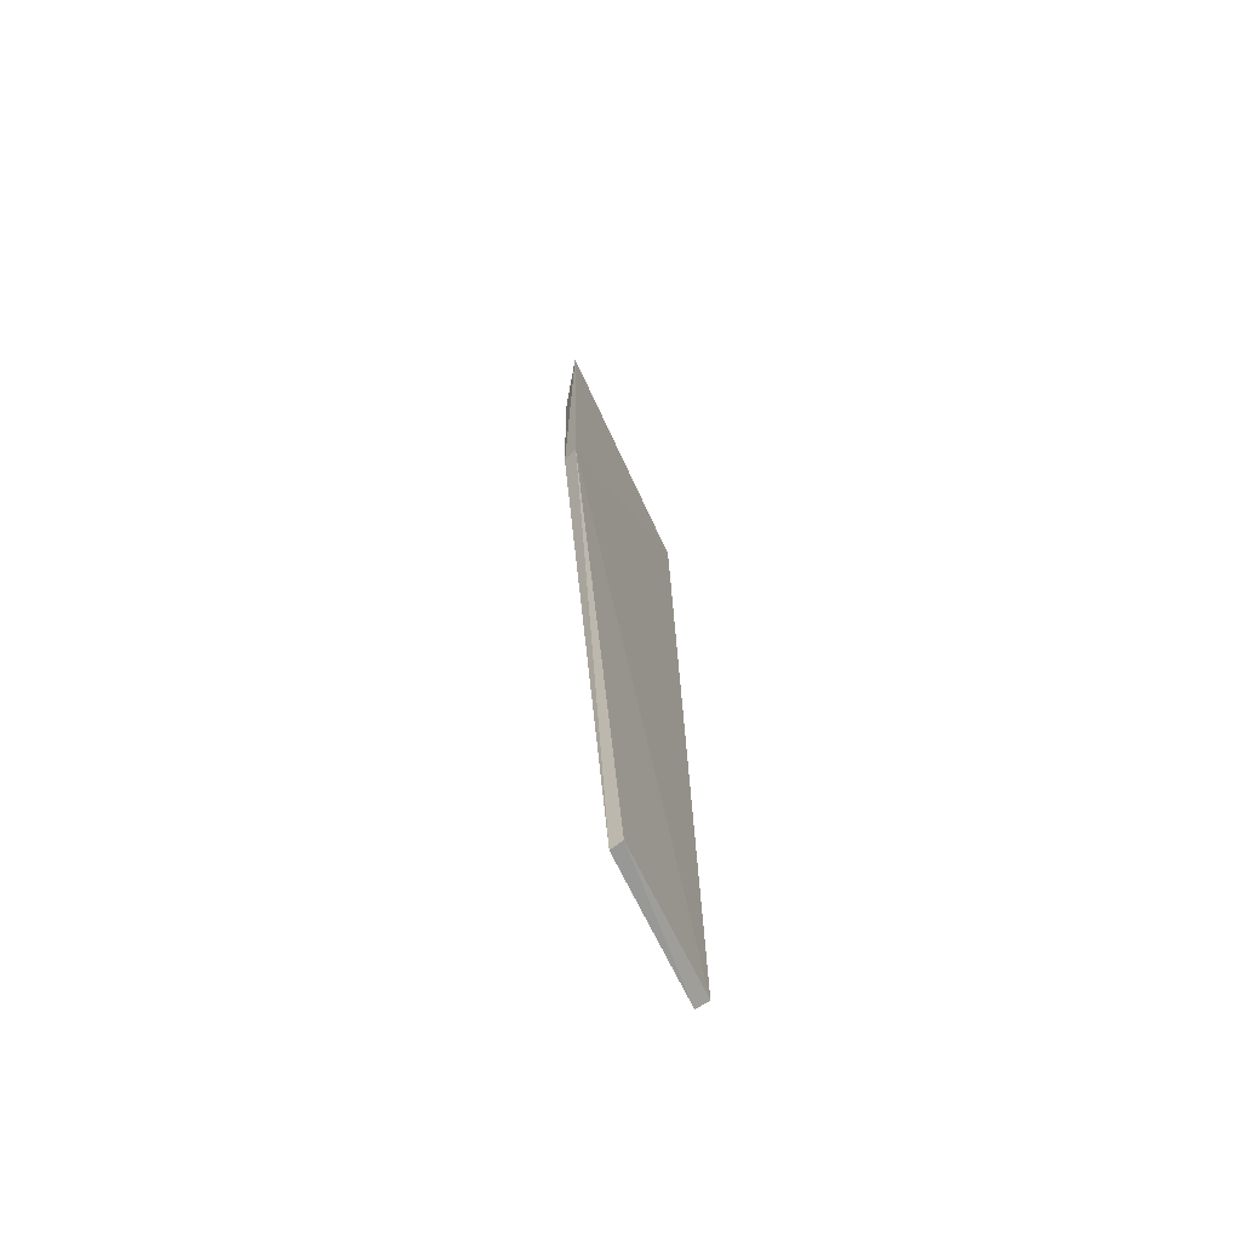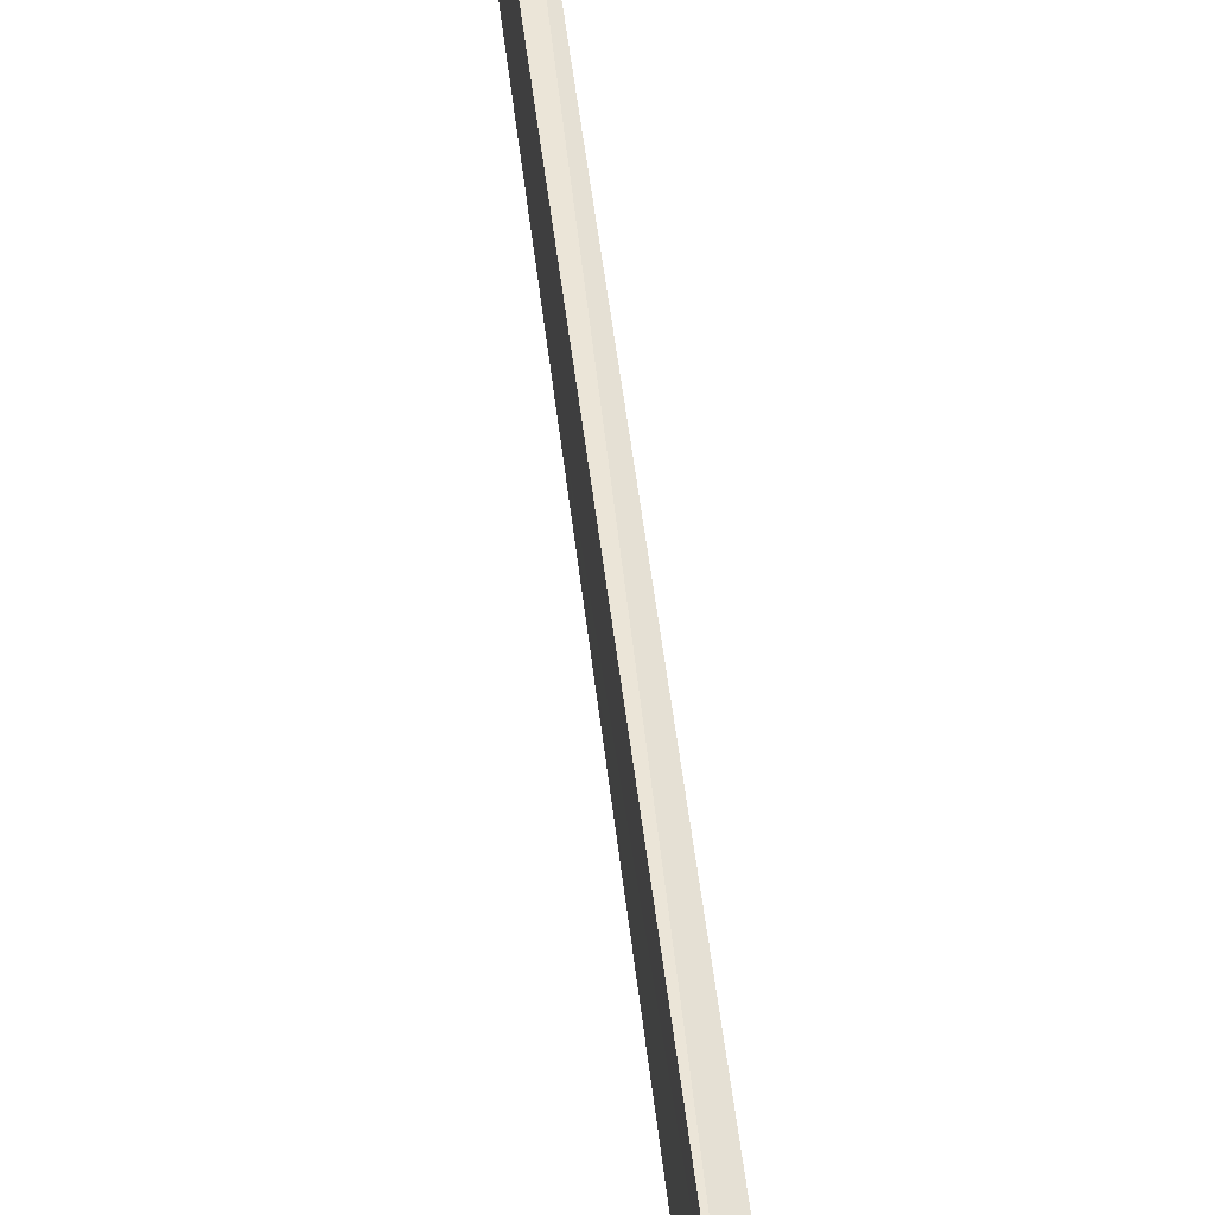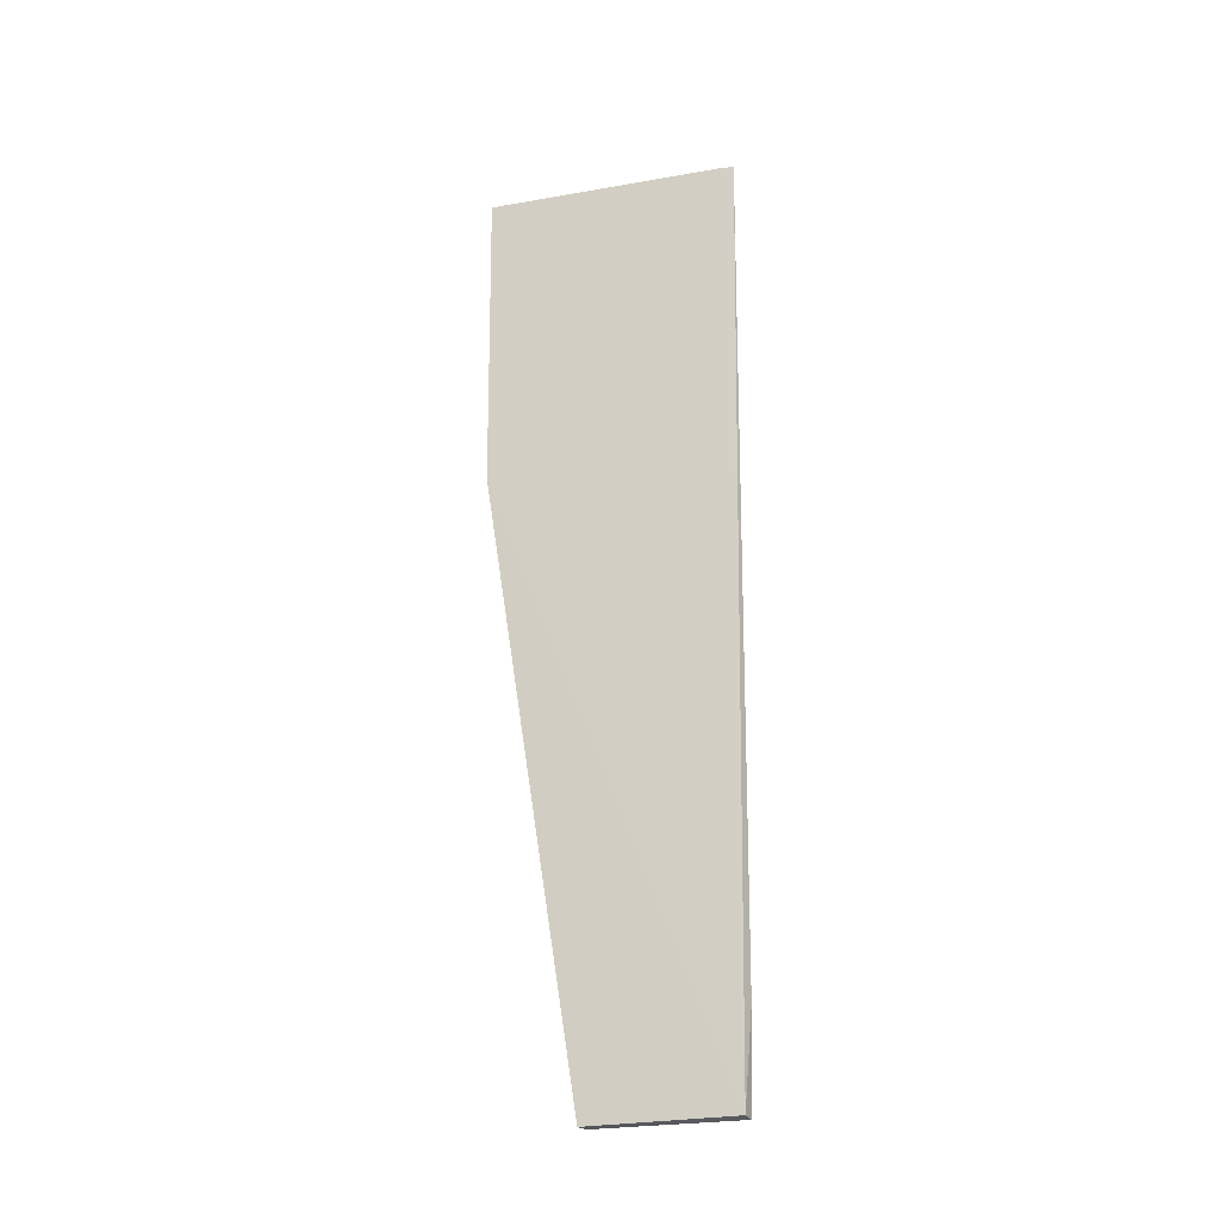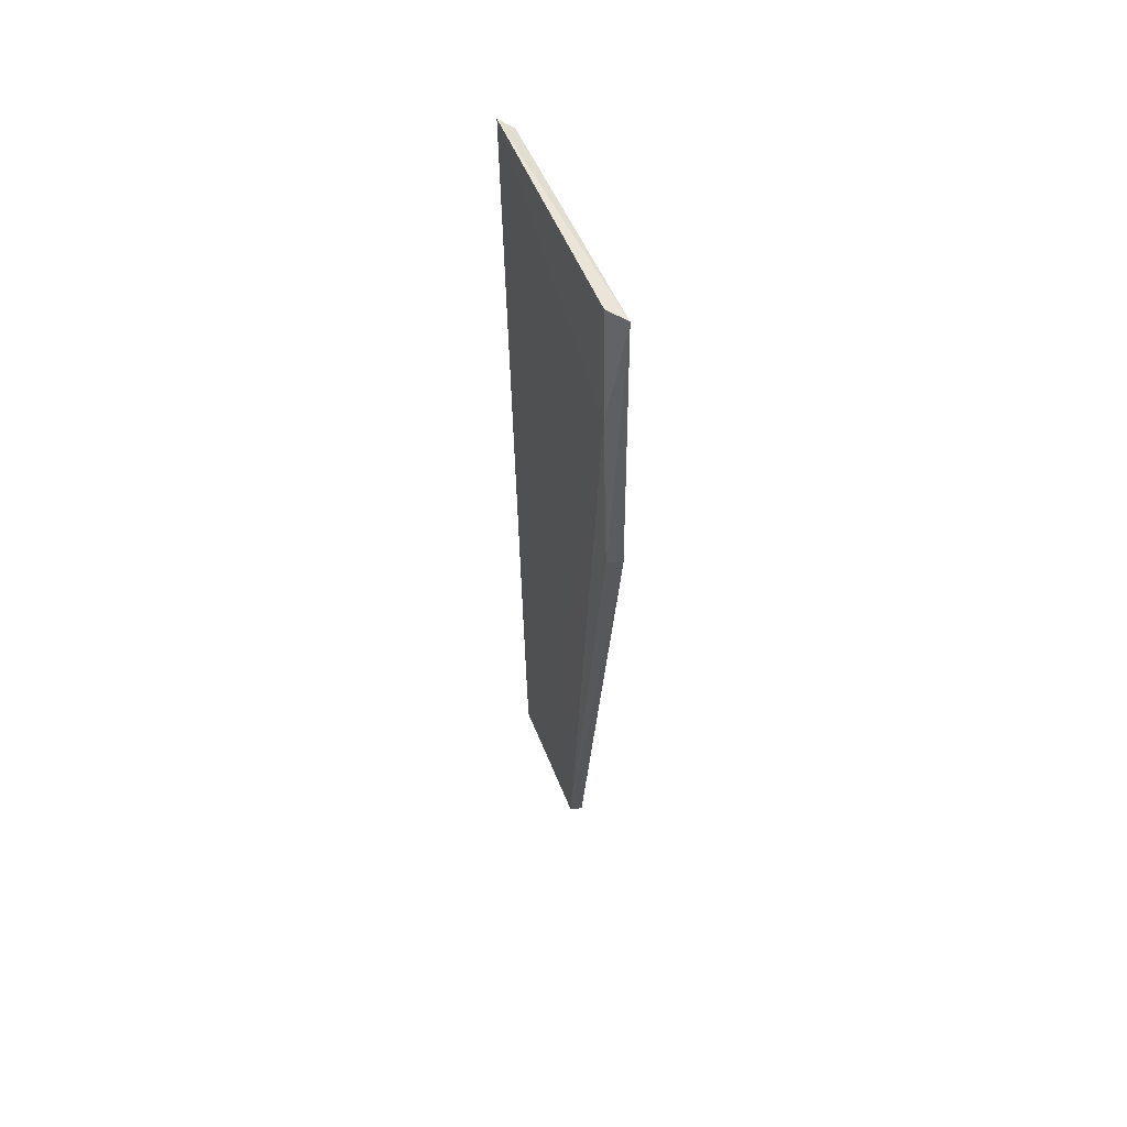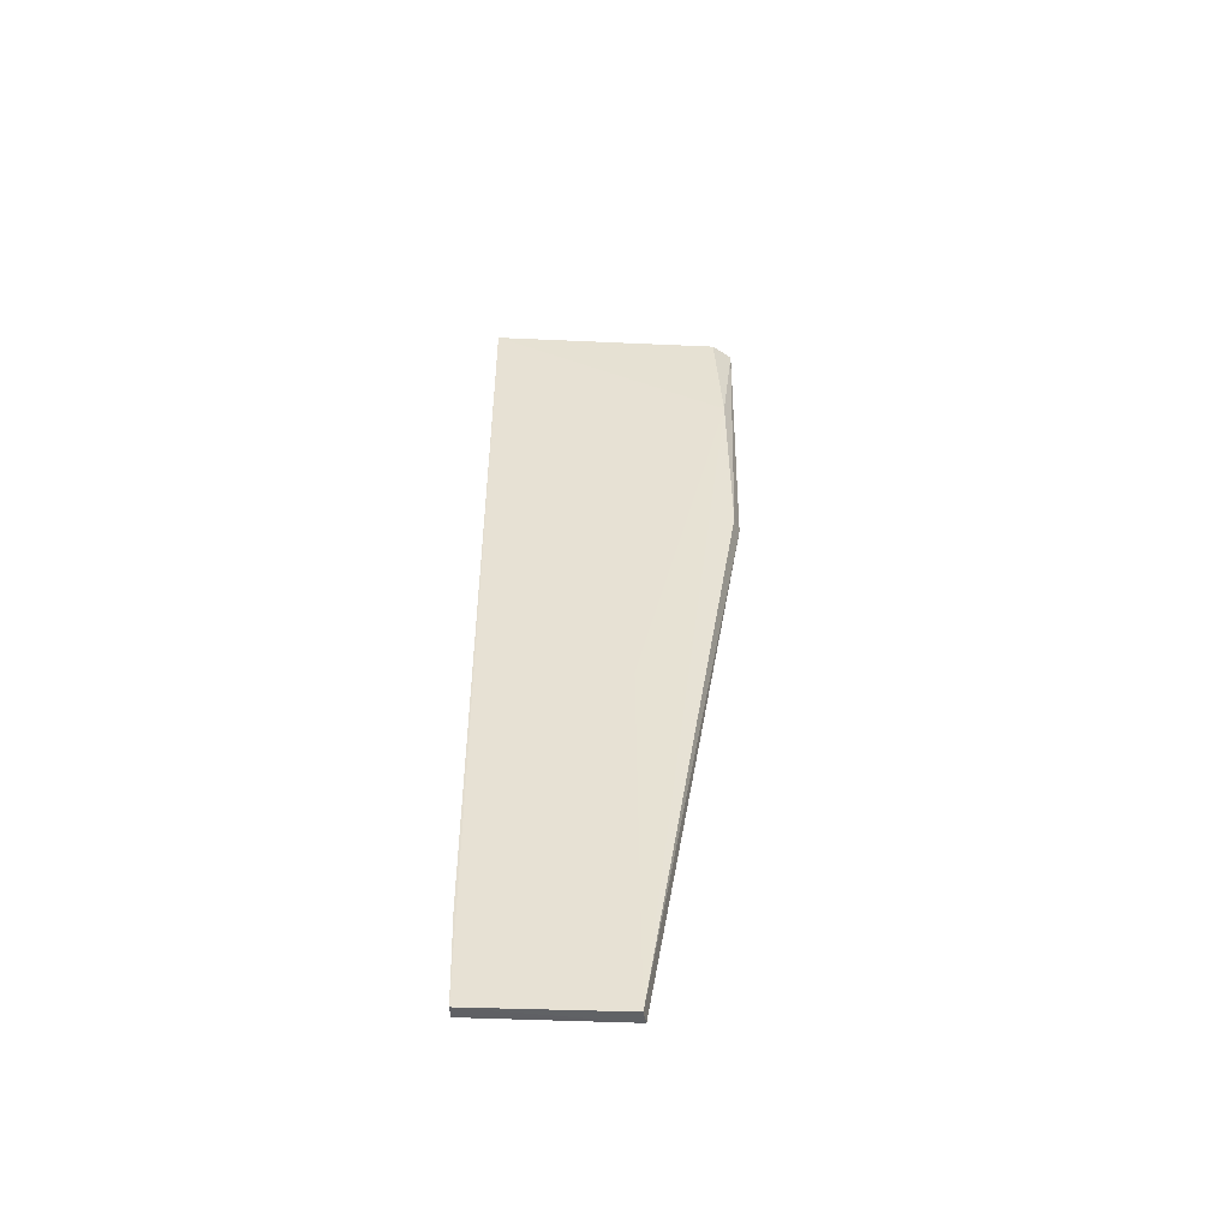
<metadata>
{"format":"obj","ext":"obj","renderer":"f3d","projection":"perspective","resolution":1024,"background":"white","views":[{"elev":-67.8,"azim":-151.5,"up":"+Y"},{"elev":49.7,"azim":172.8,"up":"+Z"},{"elev":-23.7,"azim":-67.6,"up":"+Y"},{"elev":53.7,"azim":162.0,"up":"+Y"},{"elev":-51.8,"azim":91.1,"up":"+Y"}]}
</metadata>
<code>
v 0.01366 0.04474 0.08807
v 0.01324 0.01049 0.08789
v 0.01312 0.04009 0.07929
v 0.01259 0.04472 0.07883
v 0.01276 0.01055 0.08787
v 0.01311 0.0447 0.07955
v 0.01314 0.02447 0.08281
v 0.01328 0.01399 0.08798
v 0.01316 0.04444 0.08779
v 0.01248 0.0105 0.08261
v 0.0124 0.03313 0.07902
v 0.01295 0.01049 0.08269
v 0.01294 0.03313 0.07922
f 6 1 3
f 6 3 4
f 6 4 1
f 7 1 2
f 7 3 1
f 8 5 2
f 8 2 1
f 8 1 5
f 9 5 1
f 9 1 4
f 10 2 5
f 11 9 4
f 11 5 9
f 11 10 5
f 12 7 2
f 12 2 10
f 12 3 7
f 12 10 11
f 13 11 4
f 13 4 3
f 13 12 11
f 13 3 12

</code>
